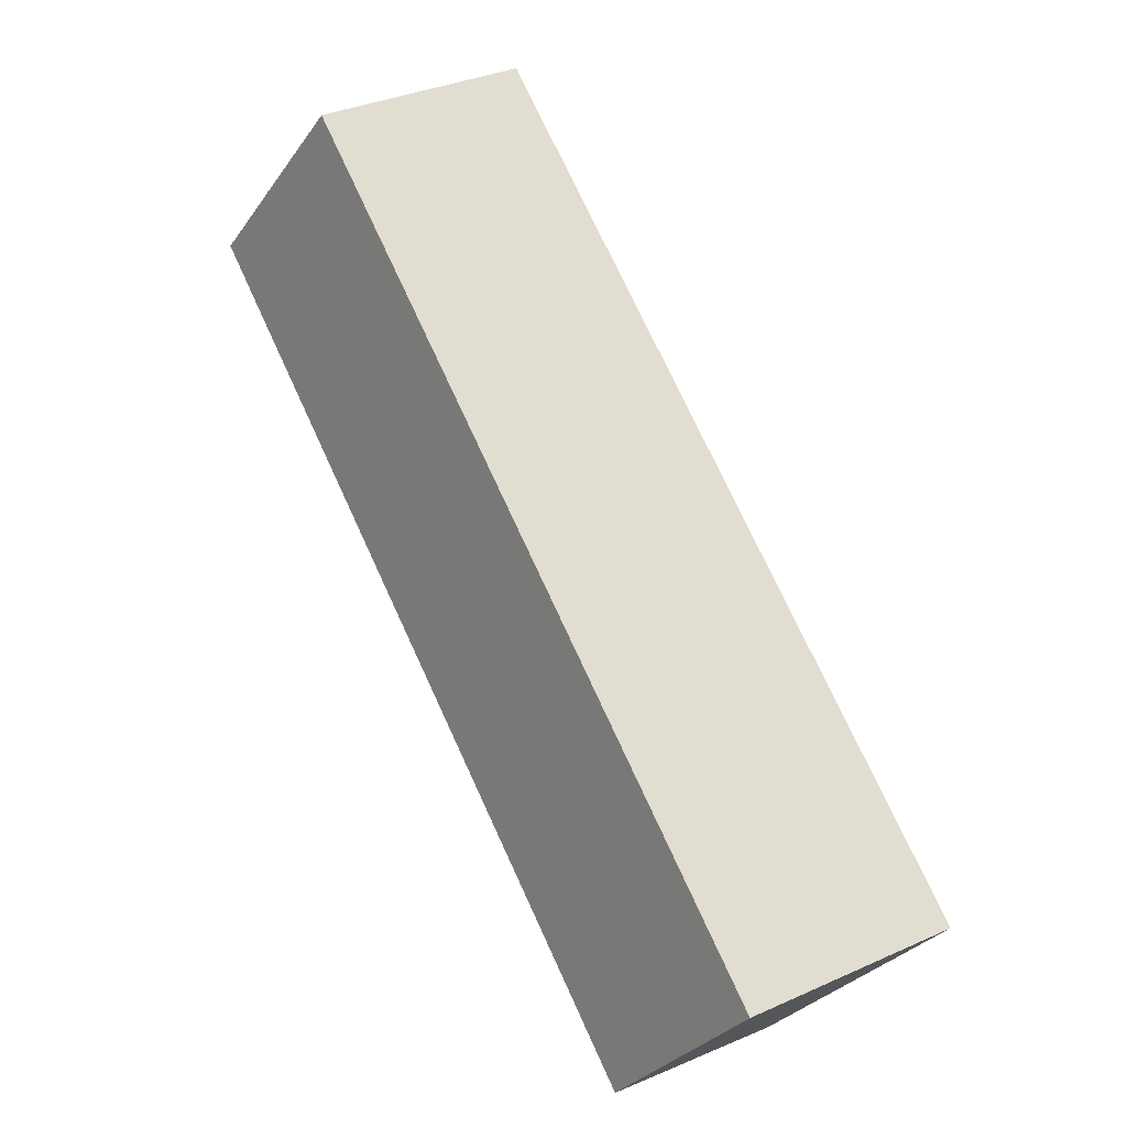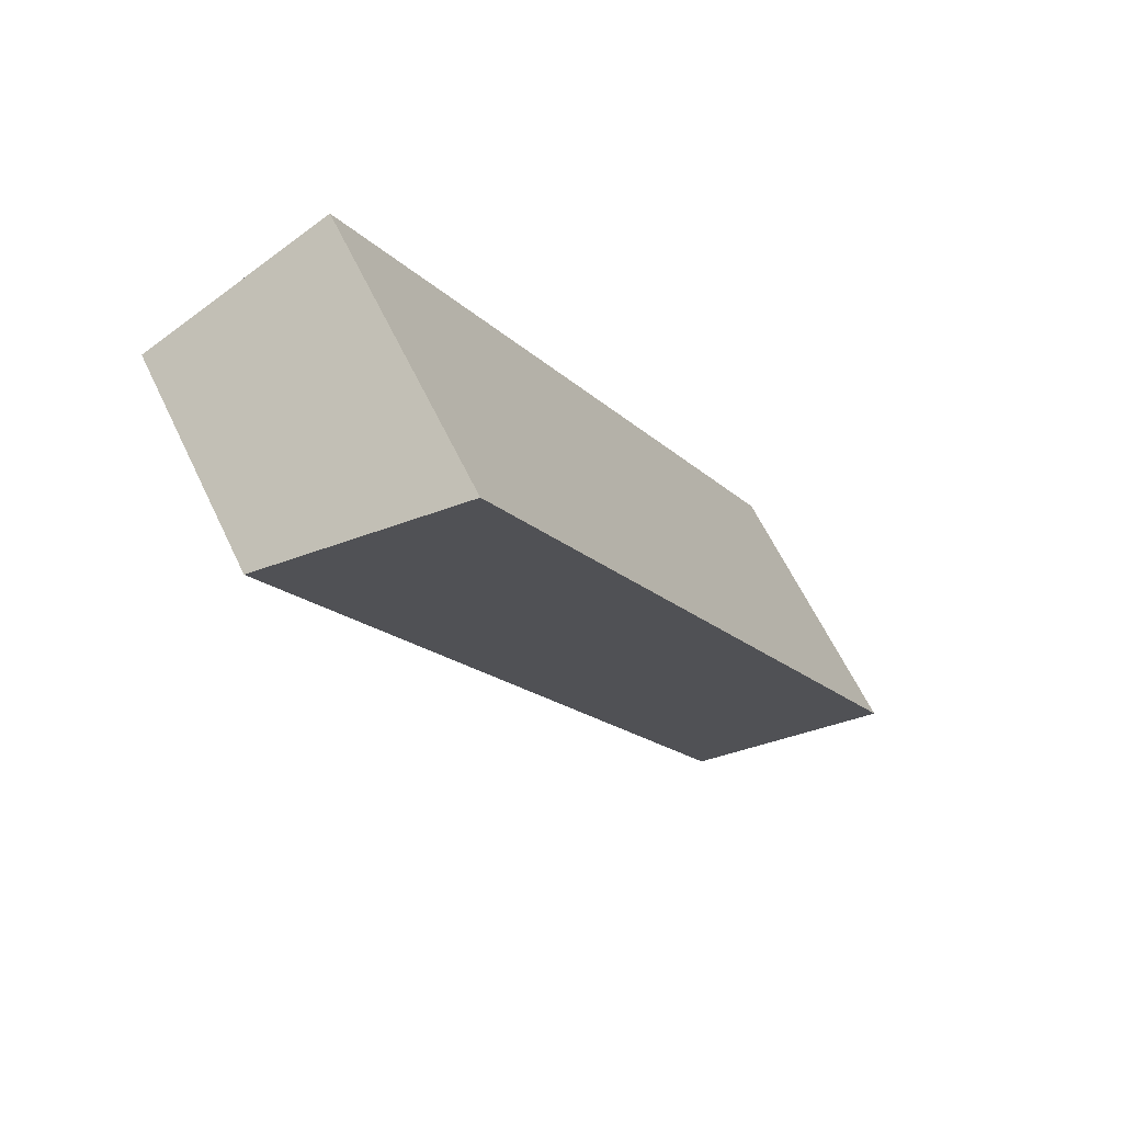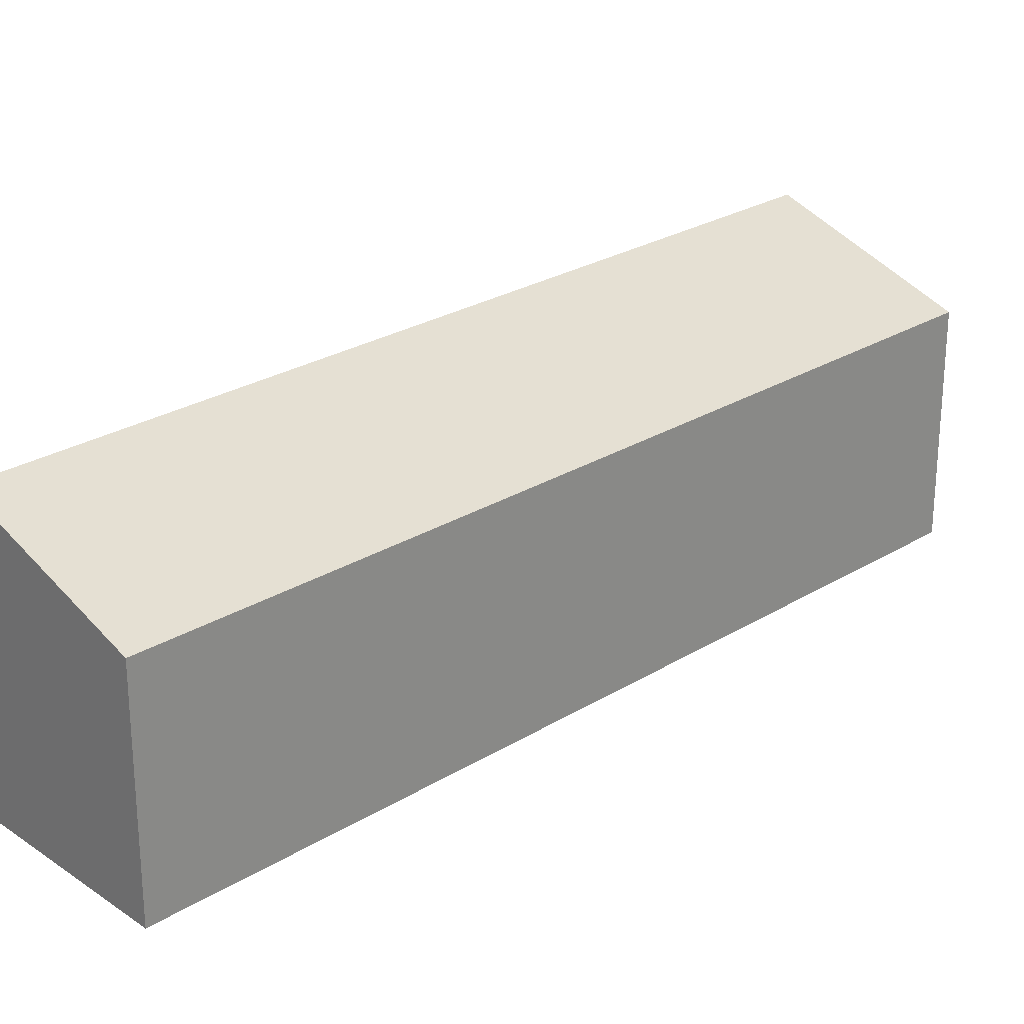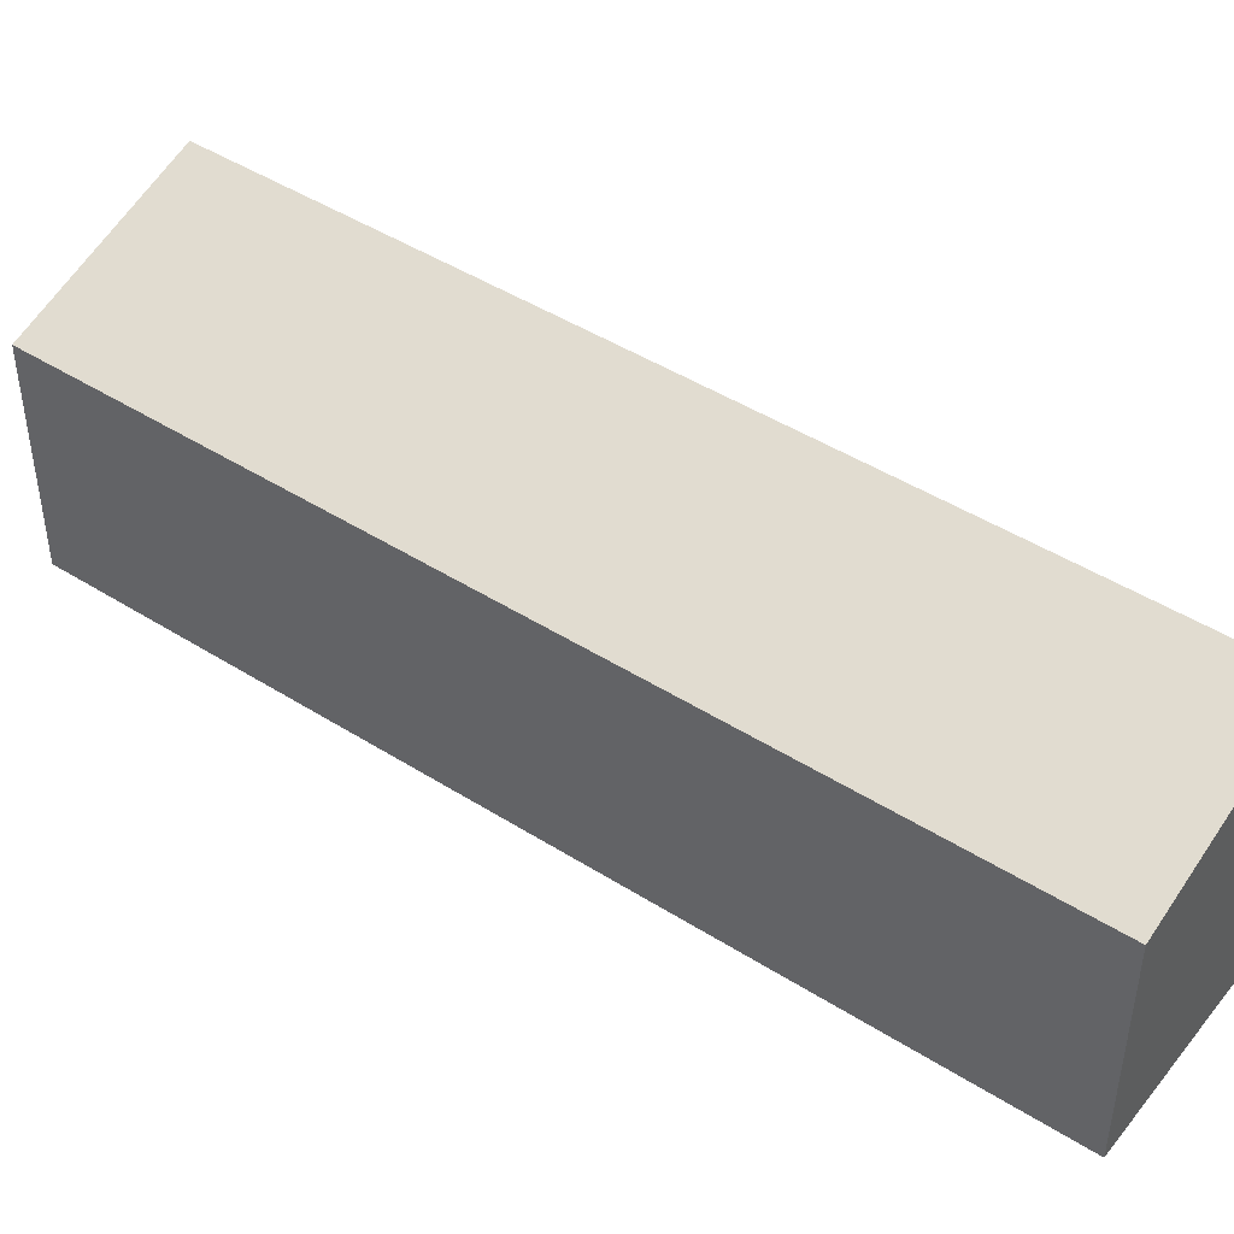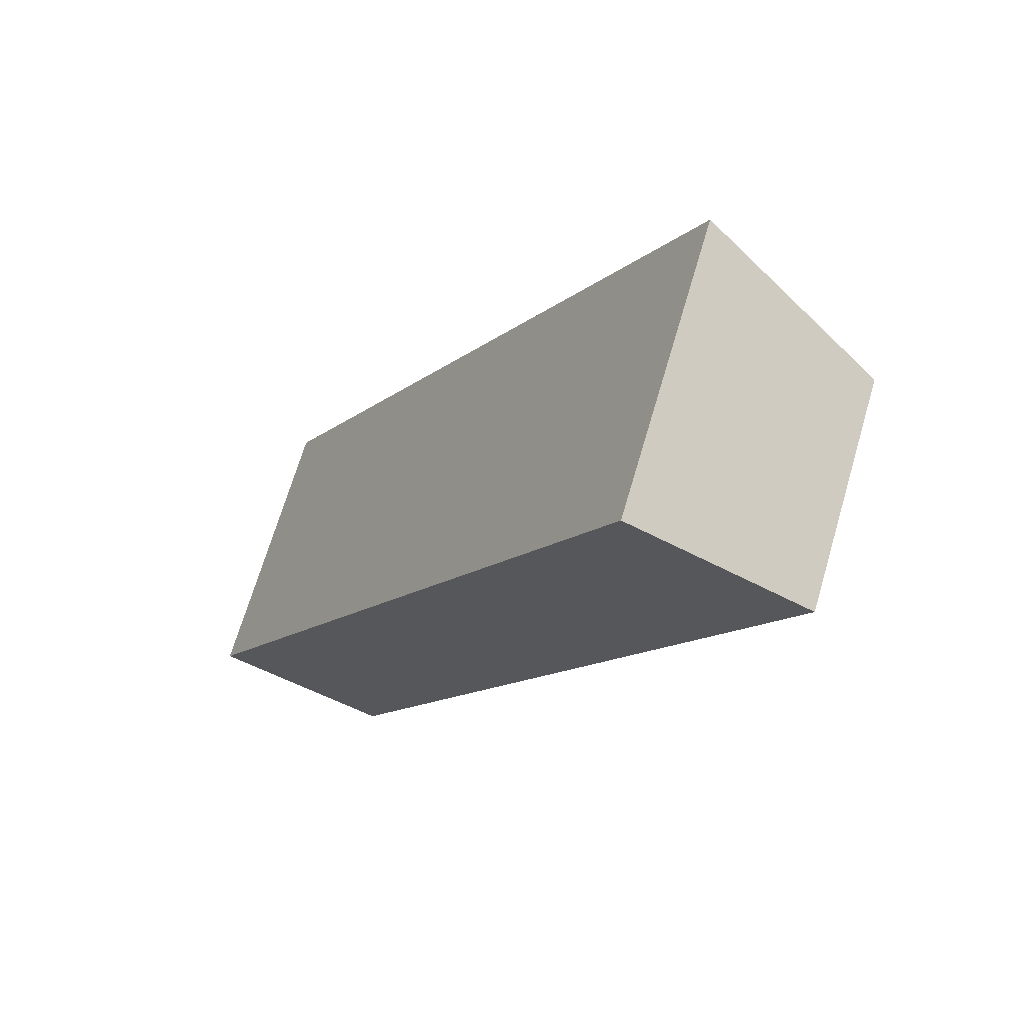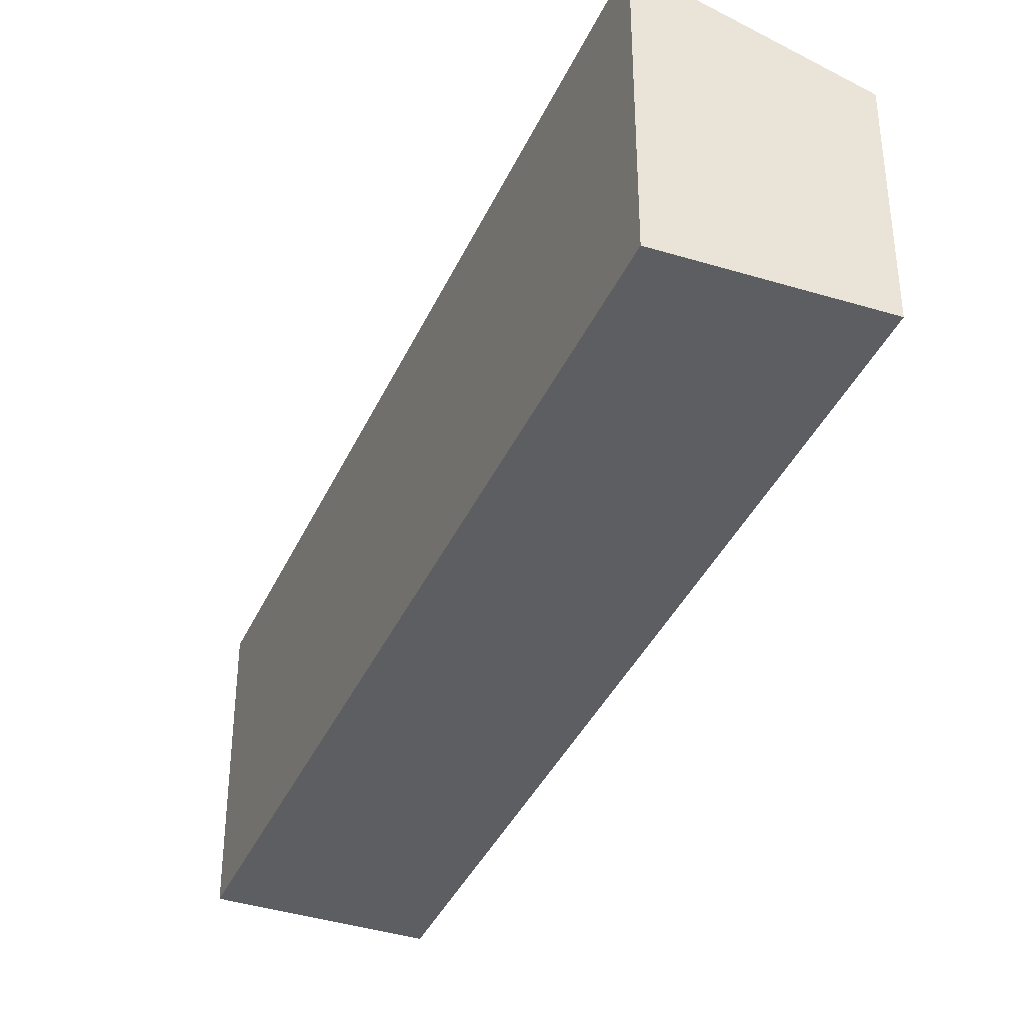
<metadata>
{"format":"obj","ext":"obj","renderer":"f3d","projection":"perspective","resolution":1024,"background":"white","views":[{"elev":-31.4,"azim":150.4,"up":"+Z"},{"elev":61.9,"azim":154.5,"up":"+Z"},{"elev":25.8,"azim":74.3,"up":"+Y"},{"elev":46.1,"azim":154.6,"up":"+Y"},{"elev":69.5,"azim":16.5,"up":"+Z"},{"elev":-38.6,"azim":6.2,"up":"+Y"}]}
</metadata>
<code>
v  0 4.786 2.931e-16
v  10.23 3.72 11.89
v  2.879 3.72 -1.558
v  7.392 4.78 13.48
v  10.29 3.72 11.99
v  2.879 9.54e-17 -1.558
v  10.23 -7.279e-16 11.89
v  10.29 -7.344e-16 11.99
v  0 0 0
v  7.392 -8.252e-16 13.48
g defaultobject
f 1 2 3
f 2 1 4
f 2 4 5
f 2 6 3
f 6 2 5
f 6 5 7
f 7 5 8
f 3 9 1
f 9 3 6
f 9 4 1
f 4 9 10
f 10 5 4
f 5 10 8
f 7 9 6
f 9 7 8
f 9 8 10

</code>
